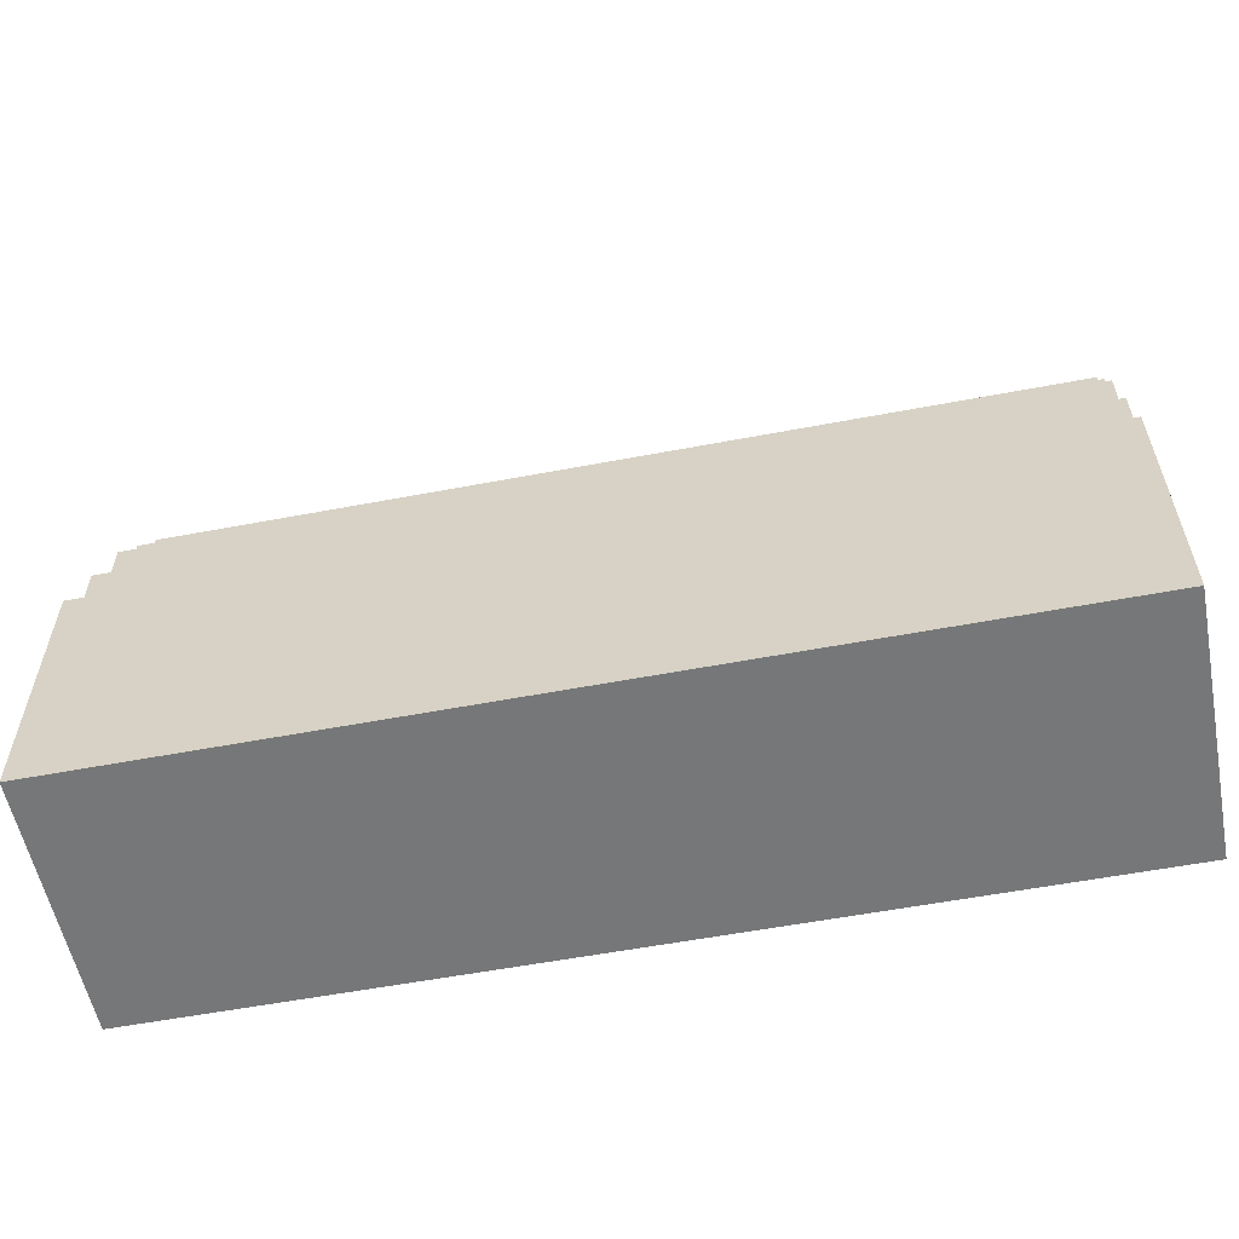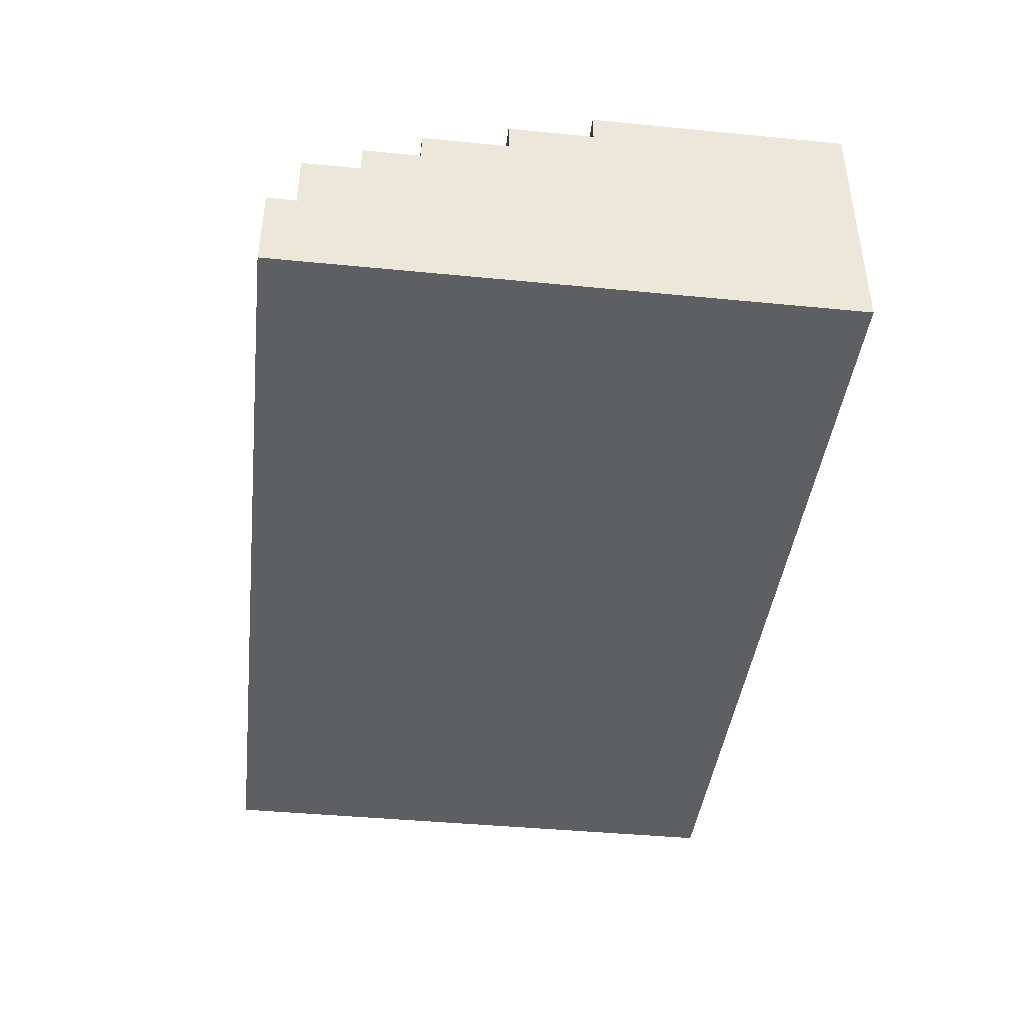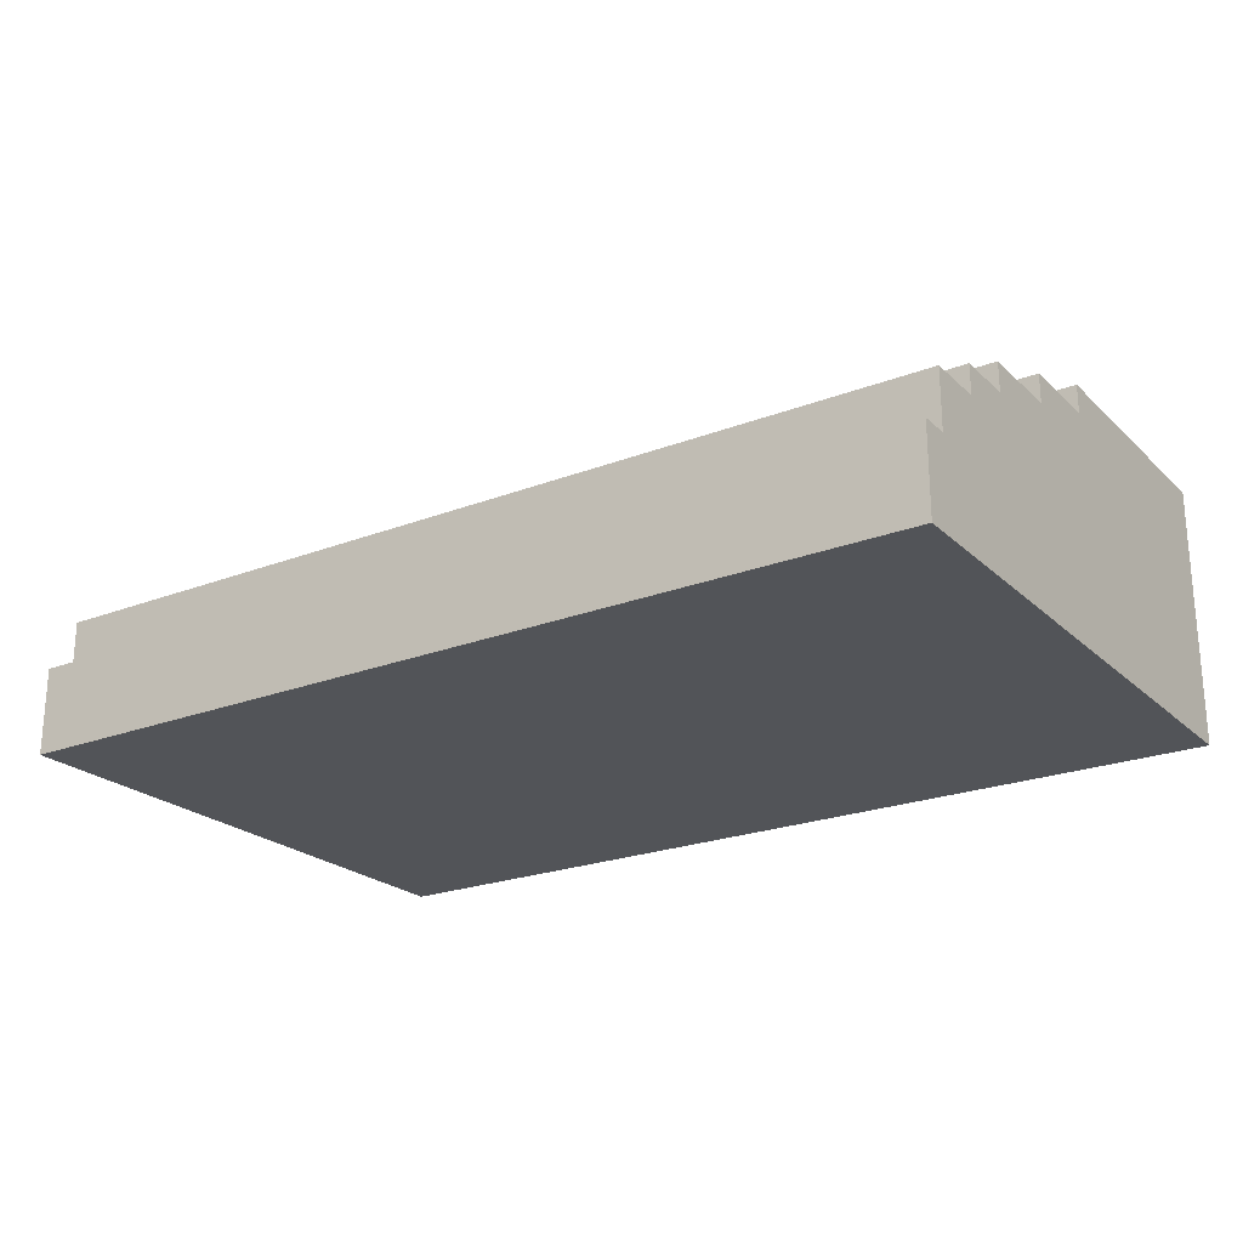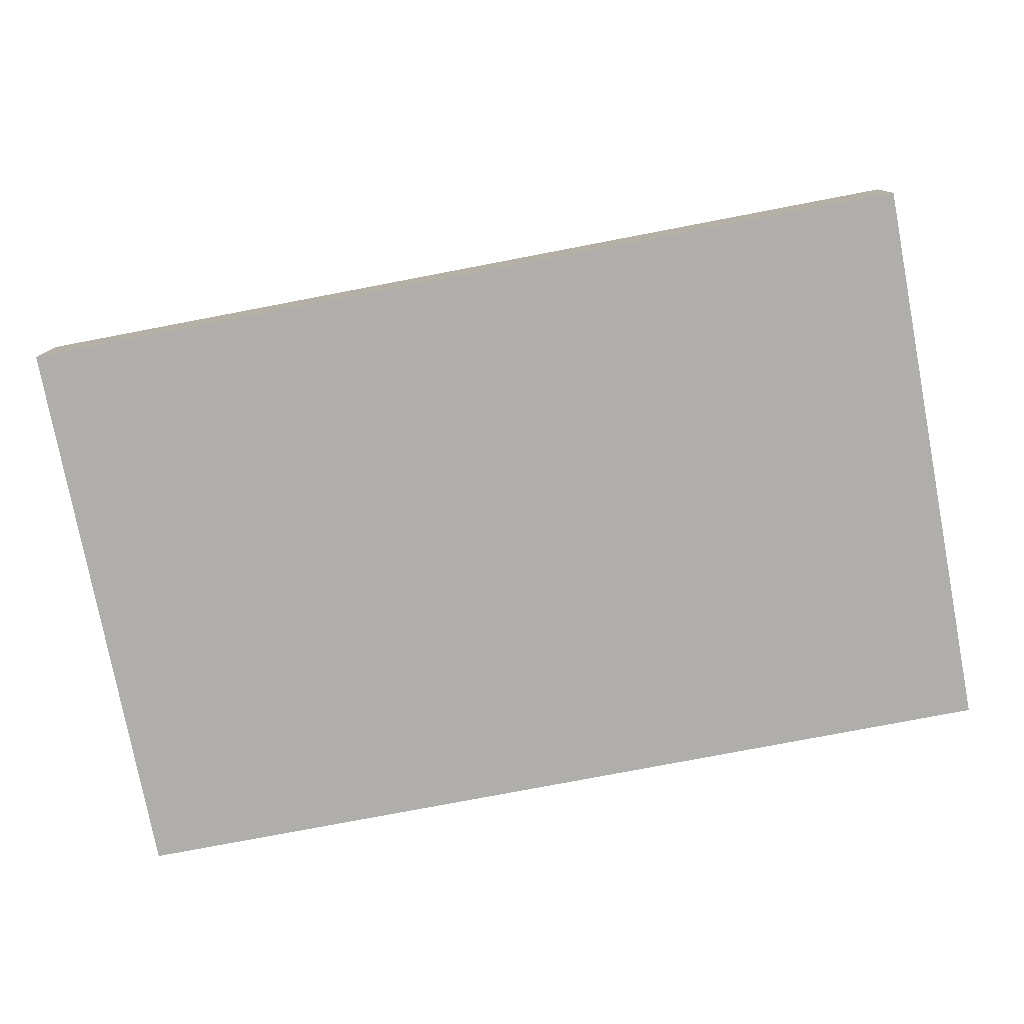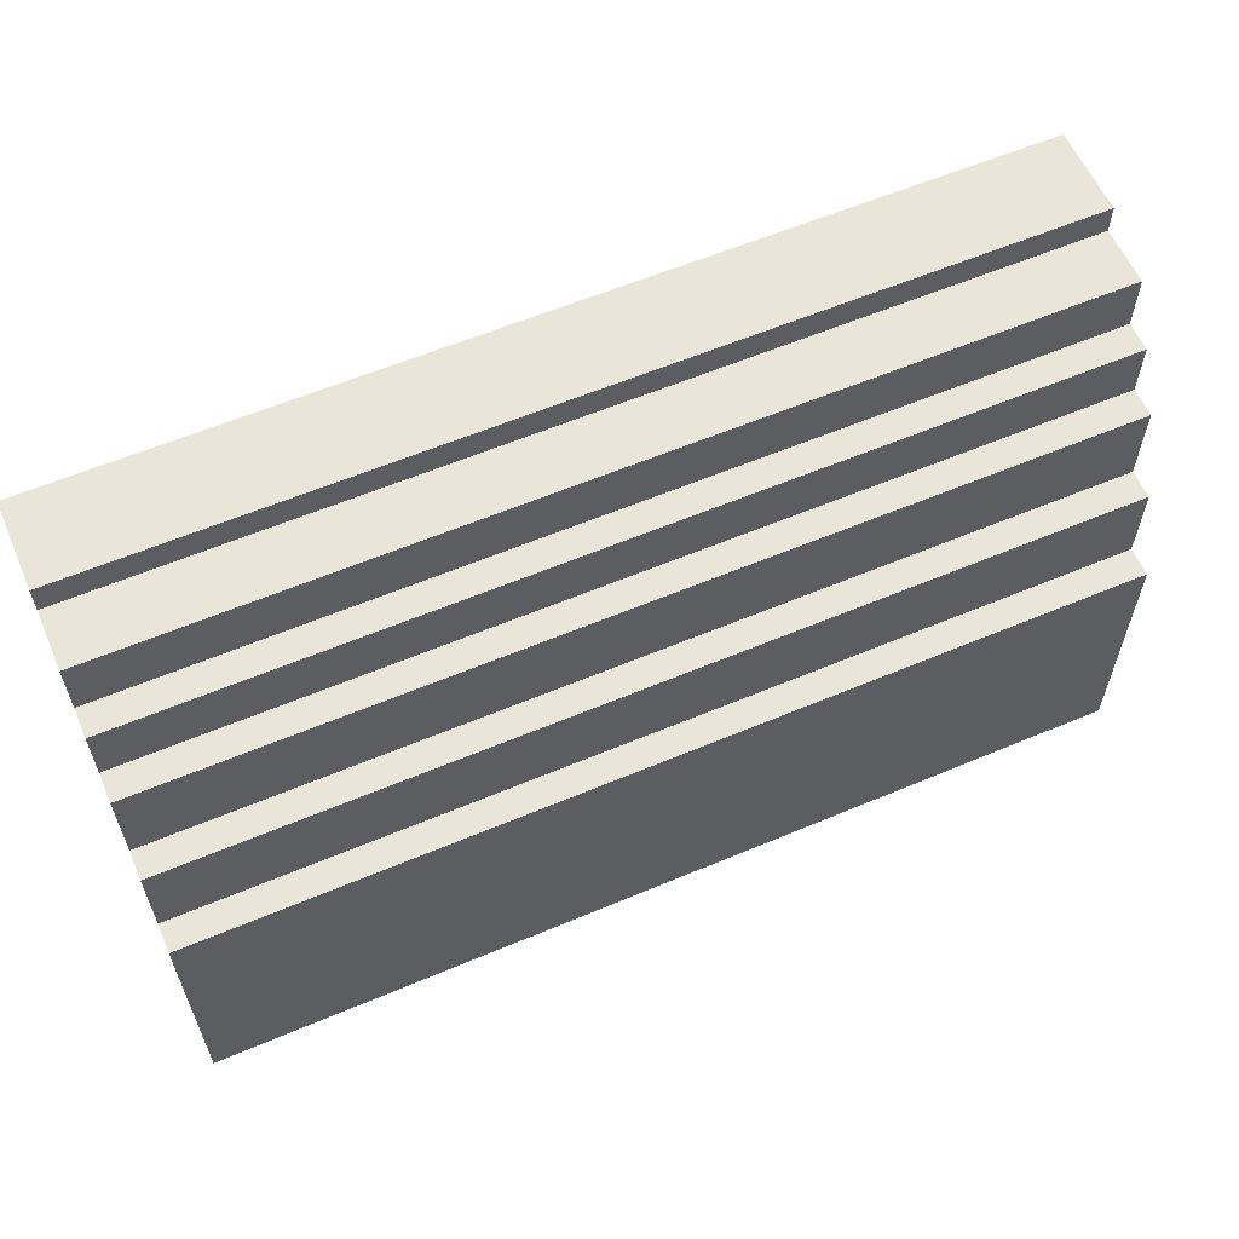
<metadata>
{"format":"obj","ext":"obj","renderer":"f3d","projection":"perspective","resolution":1024,"background":"white","views":[{"elev":-57.0,"azim":-168.8,"up":"+Z"},{"elev":-42.0,"azim":83.3,"up":"+Y"},{"elev":-22.8,"azim":33.4,"up":"+Y"},{"elev":-77.8,"azim":10.8,"up":"+Y"},{"elev":59.7,"azim":156.6,"up":"+Z"}]}
</metadata>
<code>
o
v -3.7 0 45.5
v -3.7 0 43.5
v -3.7 0.3 45.5
v -3.7 0.3 45.4
v -3.7 0.5 45.4
v -3.7 0.5 45.2
v -3.7 0.6 45.2
v -3.7 0.6 45
v -3.7 0.7 45
v -3.7 0.7 44.7
v -3.7 0.8 44.7
v -3.7 0.8 44.4
v -3.7 0.9 44.4
v -3.7 0.9 43.5
v -0.5 0 45.5
v -0.5 0 43.5
v -0.5 0.3 45.5
v -0.5 0.3 45.4
v -0.5 0.5 45.4
v -0.5 0.5 45.2
v -0.5 0.6 45.2
v -0.5 0.6 45
v -0.5 0.7 45
v -0.5 0.7 44.7
v -0.5 0.8 44.7
v -0.5 0.8 44.4
v -0.5 0.9 44.4
v -0.5 0.9 43.5
v -3.7 0 45.5
v -3.7 0.3 45.5
v -0.5 0 45.5
v -0.5 0.3 45.5
v -3.7 0.3 45.4
v -3.7 0.5 45.4
v -0.5 0.3 45.4
v -0.5 0.5 45.4
v -3.7 0.5 45.2
v -3.7 0.6 45.2
v -0.5 0.5 45.2
v -0.5 0.6 45.2
v -3.7 0.6 45
v -3.7 0.7 45
v -0.5 0.6 45
v -0.5 0.7 45
v -3.7 0.7 44.7
v -3.7 0.8 44.7
v -0.5 0.7 44.7
v -0.5 0.8 44.7
v -3.7 0.8 44.4
v -3.7 0.9 44.4
v -0.5 0.8 44.4
v -0.5 0.9 44.4
v -3.7 0 43.5
v -3.7 0.9 43.5
v -0.5 0 43.5
v -0.5 0.9 43.5
v -3.7 0 45.5
v -0.5 0 45.5
v -3.7 0 43.5
v -0.5 0 43.5
v -3.7 0.3 45.5
v -0.5 0.3 45.5
v -3.7 0.3 45.4
v -0.5 0.3 45.4
v -3.7 0.5 45.4
v -0.5 0.5 45.4
v -3.7 0.5 45.2
v -0.5 0.5 45.2
v -3.7 0.6 45.2
v -0.5 0.6 45.2
v -3.7 0.6 45
v -0.5 0.6 45
v -3.7 0.7 45
v -0.5 0.7 45
v -3.7 0.7 44.7
v -0.5 0.7 44.7
v -3.7 0.8 44.7
v -0.5 0.8 44.7
v -3.7 0.8 44.4
v -0.5 0.8 44.4
v -3.7 0.9 44.4
v -0.5 0.9 44.4
v -3.7 0.9 43.5
v -0.5 0.9 43.5
f 3 2 1
f 4 2 3
f 5 2 4
f 6 2 5
f 7 2 6
f 8 2 7
f 9 2 8
f 10 2 9
f 11 2 10
f 12 2 11
f 13 2 12
f 14 2 13
f 15 16 17
f 17 16 18
f 18 16 19
f 19 16 20
f 20 16 21
f 21 16 22
f 22 16 23
f 23 16 24
f 24 16 25
f 25 16 26
f 26 16 27
f 27 16 28
f 31 30 29
f 32 30 31
f 35 34 33
f 36 34 35
f 39 38 37
f 40 38 39
f 43 42 41
f 44 42 43
f 47 46 45
f 48 46 47
f 51 50 49
f 52 50 51
f 53 54 55
f 55 54 56
f 59 58 57
f 60 58 59
f 61 62 63
f 63 62 64
f 65 66 67
f 67 66 68
f 69 70 71
f 71 70 72
f 73 74 75
f 75 74 76
f 77 78 79
f 79 78 80
f 81 82 83
f 83 82 84

</code>
